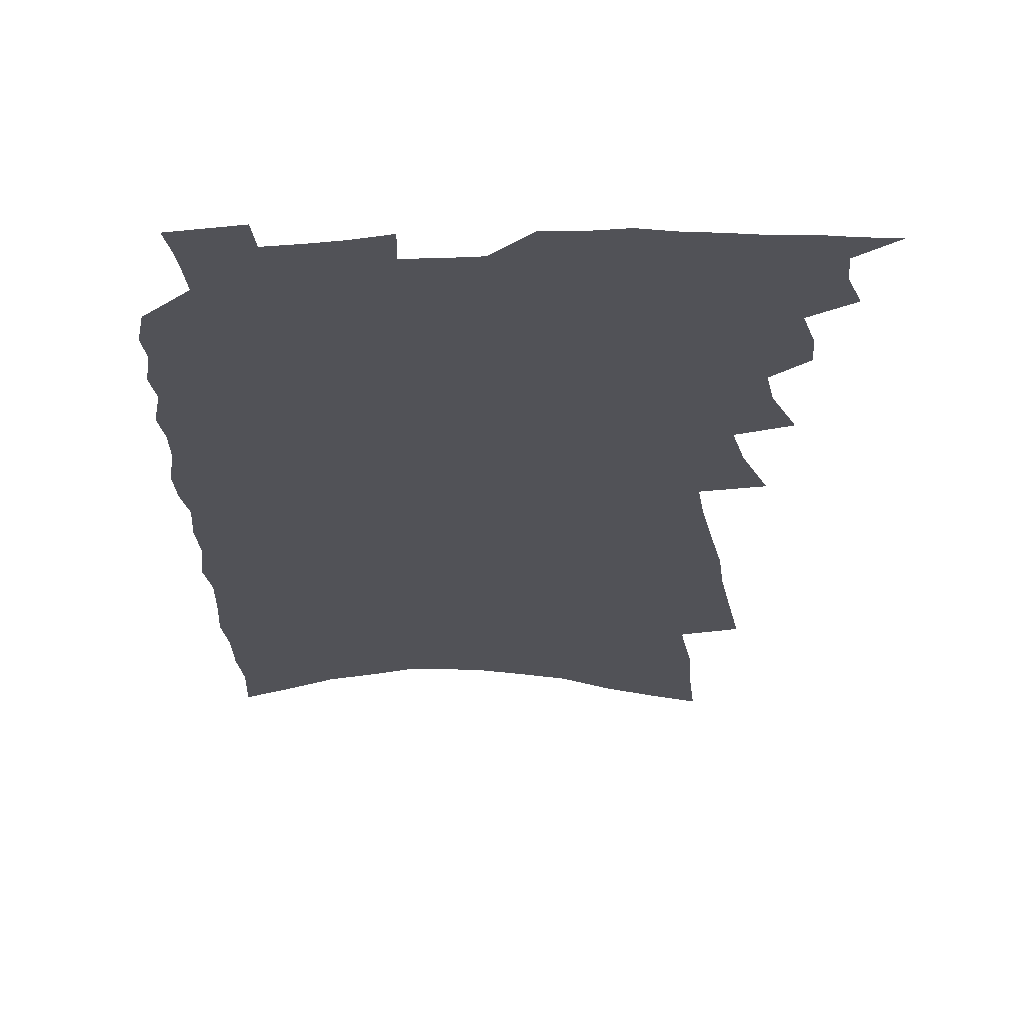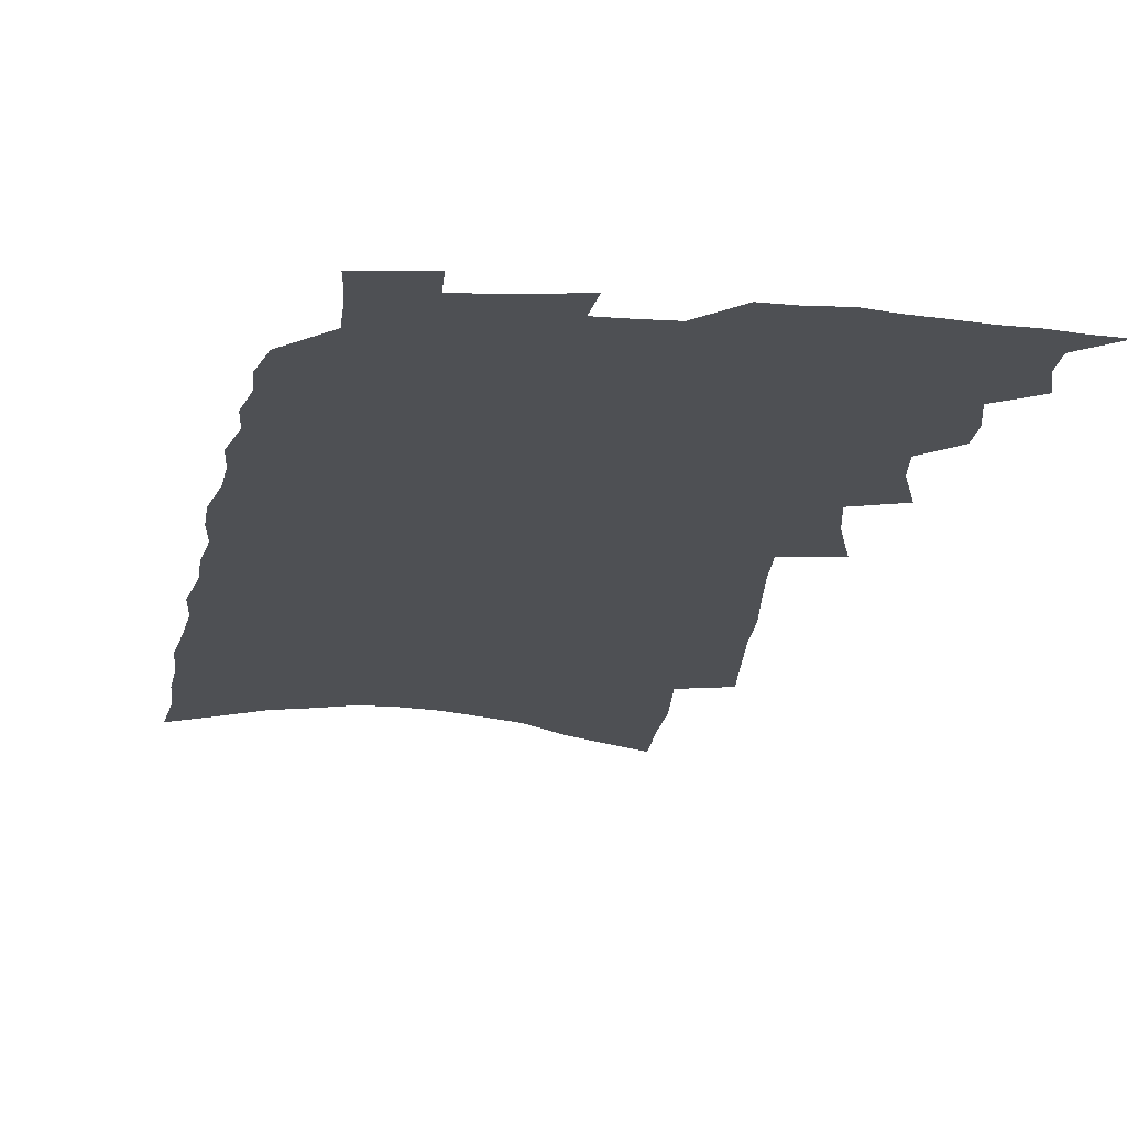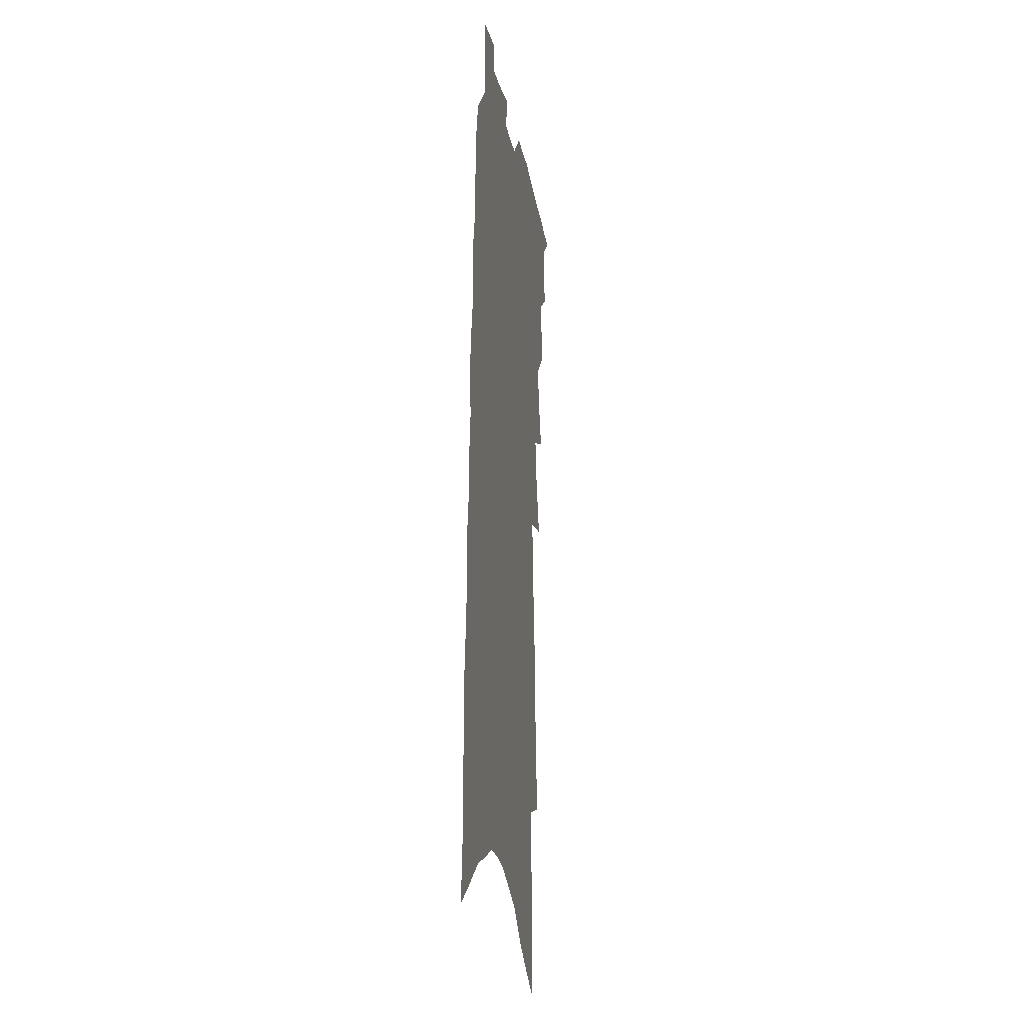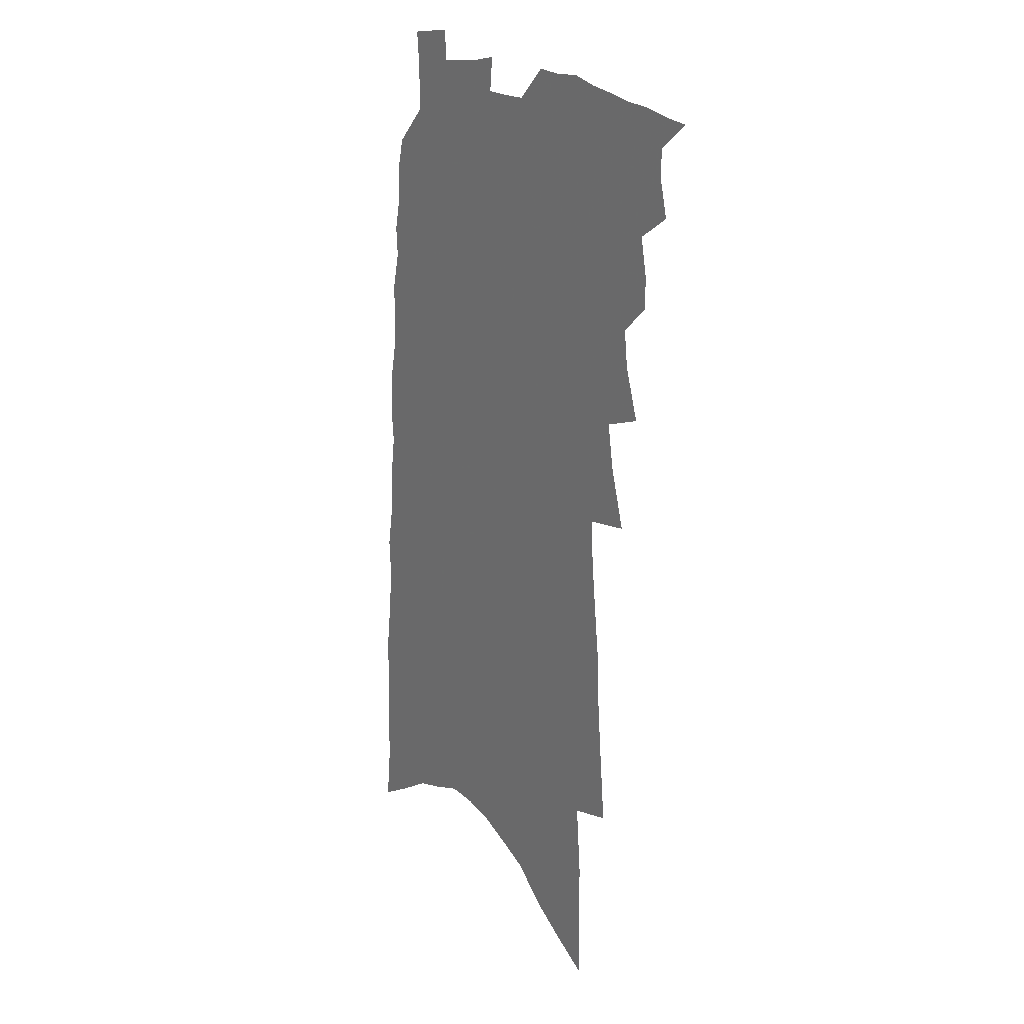
<metadata>
{"format":"obj","ext":"obj","renderer":"f3d","projection":"perspective","resolution":1024,"background":"white","views":[{"elev":-21.5,"azim":-175.7,"up":"+Z"},{"elev":-18.6,"azim":173.1,"up":"+Z"},{"elev":-18.1,"azim":99.2,"up":"+Y"},{"elev":19.0,"azim":-123.6,"up":"+Y"}]}
</metadata>
<code>
v 514.8 481.4 0
v 523.3 450.7 0
v 526.4 462.6 0
v 526.4 472.5 0
v 524.7 482.5 0
v 533.3 419.5 0
v 533.2 430.2 0
v 535.8 442.9 0
v 537.2 453.9 0
v 537.4 463.9 0
v 536.5 473.5 0
v 534.2 484.4 0
v 536.8 380.8 0
v 542.5 398.1 0
v 543.9 410.3 0
v 546.6 423.5 0
v 545.9 433.4 0
v 545.6 443.2 0
v 548.1 455.3 0
v 547.6 464.9 0
v 546.3 474.5 0
v 544.4 485.1 0
v 543.6 340.8 0
v 549.6 360.6 0
v 552.1 375.8 0
v 553.7 389.3 0
v 556 402.8 0
v 555.9 413.3 0
v 557.3 425.2 0
v 557.9 435.9 0
v 558.2 446.4 0
v 557.9 456.2 0
v 557.2 465.9 0
v 555.9 475.8 0
v 553.9 486.8 0
v 551.6 227.2 0
v 553.6 248.8 0
v 555.5 269 0
v 556.1 286.1 0
v 558.3 305.3 0
v 560.3 323 0
v 561.2 338.3 0
v 561.9 352.5 0
v 563 366.3 0
v 565 380.8 0
v 565.3 392.3 0
v 566.3 404.4 0
v 567.2 415.9 0
v 568.3 427.2 0
v 568.6 437.5 0
v 569.3 447.8 0
v 568.3 457.2 0
v 567 466.9 0
v 565.8 476.8 0
v 563.7 488.2 0
v 565.7 156.6 0
v 566.2 178.7 0
v 565.9 198.6 0
v 567.9 223.2 0
v 570.3 246.1 0
v 569.6 262.1 0
v 571 280.8 0
v 570.7 296 0
v 573.5 316 0
v 572.9 329.1 0
v 573.9 344.1 0
v 573.6 356.5 0
v 575.4 371 0
v 576 383.4 0
v 577.1 396 0
v 577.4 407 0
v 578.9 419 0
v 578.5 428.6 0
v 579.5 439.5 0
v 578.9 448.7 0
v 578.1 458 0
v 577.2 467.6 0
v 575.4 478.5 0
v 573.2 490.5 0
v 578.9 164 0
v 580.5 190.5 0
v 581.8 214.6 0
v 583.5 237.5 0
v 583.9 255.9 0
v 584.3 273.4 0
v 583.7 288 0
v 584.5 305.3 0
v 585.4 321.6 0
v 585.3 335 0
v 586.2 349.7 0
v 586.5 362.6 0
v 585.8 373 0
v 586.5 385.6 0
v 587.5 398 0
v 588.7 410.6 0
v 588.6 420.2 0
v 588.5 430 0
v 588.9 440.2 0
v 588.2 449.4 0
v 588 458.7 0
v 587 468.2 0
v 585.2 479.5 0
v 584 489.9 0
v 592.1 172 0
v 595 204.3 0
v 596.2 227.9 0
v 595.7 244.4 0
v 595.7 261.4 0
v 595.6 277.7 0
v 595.5 293.4 0
v 595.6 308.8 0
v 595.9 324 0
v 596.9 340.3 0
v 596.5 352 0
v 596.3 363.5 0
v 596.9 376.7 0
v 596.9 388.1 0
v 597.5 398.7 0
v 597.9 410.6 0
v 597.8 420.4 0
v 598 430.7 0
v 598.3 440.8 0
v 597.9 450.1 0
v 597.4 459.3 0
v 596.5 469.2 0
v 595.2 479.8 0
v 593.9 490.6 0
v 605.9 183.3 0
v 607.5 212.7 0
v 607.6 232.9 0
v 607.5 250.5 0
v 606.9 265.2 0
v 606.2 279.4 0
v 606.2 295.9 0
v 606.5 312.3 0
v 606.4 326.3 0
v 606.8 342 0
v 606.6 353.6 0
v 606.8 366.5 0
v 606.6 377.5 0
v 606.1 386.1 0
v 606.8 399.3 0
v 607.5 411.7 0
v 607.3 421.5 0
v 607.7 432.3 0
v 607.5 441.3 0
v 607.3 450.5 0
v 606.9 459.8 0
v 606.7 469.1 0
v 605.5 479.5 0
v 618.2 188.7 0
v 618.8 216 0
v 618.6 236.2 0
v 618.2 252.1 0
v 617.8 268.4 0
v 617.2 283 0
v 617 299.6 0
v 616.6 312.2 0
v 616.6 328.7 0
v 616.6 342.2 0
v 616.5 354.7 0
v 616.5 367.1 0
v 616.6 379.6 0
v 616.7 390.2 0
v 616.6 401.1 0
v 616.7 412.5 0
v 616.6 421.9 0
v 616.7 432.4 0
v 616.8 441.8 0
v 616.9 451 0
v 616.7 459.9 0
v 616.1 469.5 0
v 615.5 479.4 0
v 630.3 193.5 0
v 630 216.9 0
v 629.5 235.4 0
v 628.9 253.6 0
v 628.4 269.4 0
v 627.8 284.5 0
v 627.3 300 0
v 626.9 314 0
v 626.8 326.4 0
v 626.3 343 0
v 626.3 353.3 0
v 626.1 367.3 0
v 626.1 378.9 0
v 626 390.7 0
v 625.9 401.2 0
v 625.8 412.3 0
v 625.8 422.6 0
v 625.8 432.4 0
v 625.8 441.8 0
v 625.8 451.1 0
v 625.8 460 0
v 625.8 469.3 0
v 625.2 479.7 0
v 623.9 491.6 0
v 642.1 195.8 0
v 641.1 219.1 0
v 640.3 237.5 0
v 639.8 252.3 0
v 639.3 268.2 0
v 638.4 284.4 0
v 637.8 299.9 0
v 636.9 316.4 0
v 636.7 327.7 0
v 636.1 342.8 0
v 636 354.7 0
v 635.8 366.5 0
v 635.7 378.6 0
v 635.5 390 0
v 635.3 400.9 0
v 635.1 411.7 0
v 635 422.3 0
v 635 432.2 0
v 635 441.5 0
v 635.1 450.8 0
v 635.1 460 0
v 635.2 469.3 0
v 635.2 478.9 0
v 634.8 489.5 0
v 653.8 196.3 0
v 652.4 217.7 0
v 651.5 235.1 0
v 650.4 252.1 0
v 650.8 264.9 0
v 649 283.8 0
v 649.1 296.2 0
v 647.5 313.8 0
v 646.7 328 0
v 646.3 341.1 0
v 645.6 354.4 0
v 645.4 366.1 0
v 645.9 376.6 0
v 645.5 388.2 0
v 645.1 399.6 0
v 644.9 409.9 0
v 644.2 422.1 0
v 644 432.1 0
v 644.2 441.6 0
v 644.2 450.9 0
v 644.4 460 0
v 644.5 469.1 0
v 644.7 478.5 0
v 644.8 488.4 0
v 666.3 191.9 0
v 664.1 214.6 0
v 663.5 231 0
v 663 246.7 0
v 661.8 263.8 0
v 660.6 280.1 0
v 659.7 295 0
v 657.9 312.1 0
v 657.4 325.3 0
v 658 336.7 0
v 656.7 351 0
v 656.9 362.1 0
v 655.8 375.6 0
v 655.2 387.5 0
v 654.9 398.6 0
v 654.1 410.2 0
v 654.6 419.9 0
v 654.7 429.8 0
v 653.8 440.6 0
v 653.5 450.4 0
v 653.8 459.6 0
v 653.8 468.9 0
v 654.1 478.4 0
v 654.5 487.7 0
v 654.8 498.3 0
v 678.9 188.3 0
v 676.4 210.3 0
v 676 226.3 0
v 674.7 243.7 0
v 674.3 258.7 0
v 672.3 276.8 0
v 670.8 292.8 0
v 669.8 307.5 0
v 670 320.1 0
v 668.1 335.7 0
v 668 347.8 0
v 666.9 361.1 0
v 666.5 372.8 0
v 665.9 384.8 0
v 666.1 395.7 0
v 665.4 407.1 0
v 665.7 417.3 0
v 664.2 429.1 0
v 664.5 438.8 0
v 663.6 449.3 0
v 662.9 459.6 0
v 663 468.7 0
v 663.5 477.8 0
v 664 487.2 0
v 664.4 497.2 0
v 693.4 179.8 0
v 690.3 202.6 0
v 689 220.4 0
v 689 235.8 0
v 687.1 253.7 0
v 686 269.7 0
v 684.4 285.9 0
v 683.5 300.8 0
v 681.9 315.9 0
v 680.2 330.7 0
v 680.8 342.5 0
v 680.4 355.1 0
v 678 369.2 0
v 679.7 379.5 0
v 678.2 392 0
v 676.1 404.6 0
v 676.8 414.9 0
v 675.3 426.6 0
v 675.1 437 0
v 674.2 447.6 0
v 672.8 458.4 0
v 673 467.8 0
v 673.1 477.4 0
v 673.4 486.7 0
v 674.3 496 0
v 708 171.9 0
v 705.8 192.5 0
v 706.1 208.4 0
v 705 225.7 0
v 705.4 240.6 0
v 703.1 258.4 0
v 701.5 274.8 0
v 702.4 288.1 0
v 699.5 305 0
v 699.2 318.8 0
v 697.2 333.7 0
v 698.4 345.3 0
v 698.1 358.1 0
v 695 372.7 0
v 694 385 0
v 694.7 396.2 0
v 691.4 409.7 0
v 692.1 420.2 0
v 689.3 432.6 0
v 689.6 442.8 0
v 686.6 454.8 0
f 4 5 1
f 8 9 2
f 2 9 3
f 9 10 3
f 3 10 4
f 10 11 4
f 4 11 5
f 11 12 5
f 15 16 6
f 6 16 7
f 16 17 7
f 7 17 8
f 17 18 8
f 8 18 9
f 18 19 9
f 9 19 10
f 19 20 10
f 10 20 11
f 20 21 11
f 11 21 12
f 21 22 12
f 25 26 13
f 13 26 14
f 26 27 14
f 14 27 15
f 27 28 15
f 15 28 16
f 28 29 16
f 16 29 17
f 29 30 17
f 17 30 18
f 30 31 18
f 18 31 19
f 31 32 19
f 19 32 20
f 32 33 20
f 20 33 21
f 33 34 21
f 21 34 22
f 34 35 22
f 42 43 23
f 23 43 24
f 43 44 24
f 24 44 25
f 44 45 25
f 25 45 26
f 45 46 26
f 26 46 27
f 46 47 27
f 27 47 28
f 47 48 28
f 28 48 29
f 48 49 29
f 29 49 30
f 49 50 30
f 30 50 31
f 50 51 31
f 31 51 32
f 51 52 32
f 32 52 33
f 52 53 33
f 33 53 34
f 53 54 34
f 34 54 35
f 54 55 35
f 59 60 36
f 36 60 37
f 60 61 37
f 37 61 38
f 61 62 38
f 38 62 39
f 62 63 39
f 39 63 40
f 63 64 40
f 40 64 41
f 64 65 41
f 41 65 42
f 65 66 42
f 42 66 43
f 66 67 43
f 43 67 44
f 67 68 44
f 44 68 45
f 68 69 45
f 45 69 46
f 69 70 46
f 46 70 47
f 70 71 47
f 47 71 48
f 71 72 48
f 48 72 49
f 72 73 49
f 49 73 50
f 73 74 50
f 50 74 51
f 74 75 51
f 51 75 52
f 75 76 52
f 52 76 53
f 76 77 53
f 53 77 54
f 77 78 54
f 54 78 55
f 78 79 55
f 56 80 57
f 80 81 57
f 57 81 58
f 81 82 58
f 58 82 59
f 82 83 59
f 59 83 60
f 83 84 60
f 60 84 61
f 84 85 61
f 61 85 62
f 85 86 62
f 62 86 63
f 86 87 63
f 63 87 64
f 87 88 64
f 64 88 65
f 88 89 65
f 65 89 66
f 89 90 66
f 66 90 67
f 90 91 67
f 67 91 68
f 91 92 68
f 68 92 69
f 92 93 69
f 69 93 70
f 93 94 70
f 70 94 71
f 94 95 71
f 71 95 72
f 95 96 72
f 72 96 73
f 96 97 73
f 73 97 74
f 97 98 74
f 74 98 75
f 98 99 75
f 75 99 76
f 99 100 76
f 76 100 77
f 100 101 77
f 77 101 78
f 101 102 78
f 78 102 79
f 102 103 79
f 80 104 81
f 104 105 81
f 81 105 82
f 105 106 82
f 82 106 83
f 106 107 83
f 83 107 84
f 107 108 84
f 84 108 85
f 108 109 85
f 85 109 86
f 109 110 86
f 86 110 87
f 110 111 87
f 87 111 88
f 111 112 88
f 88 112 89
f 112 113 89
f 89 113 90
f 113 114 90
f 90 114 91
f 114 115 91
f 91 115 92
f 115 116 92
f 92 116 93
f 116 117 93
f 93 117 94
f 117 118 94
f 94 118 95
f 118 119 95
f 95 119 96
f 119 120 96
f 96 120 97
f 120 121 97
f 97 121 98
f 121 122 98
f 98 122 99
f 122 123 99
f 99 123 100
f 123 124 100
f 100 124 101
f 124 125 101
f 101 125 102
f 125 126 102
f 102 126 103
f 126 127 103
f 104 128 105
f 128 129 105
f 105 129 106
f 129 130 106
f 106 130 107
f 130 131 107
f 107 131 108
f 131 132 108
f 108 132 109
f 132 133 109
f 109 133 110
f 133 134 110
f 110 134 111
f 134 135 111
f 111 135 112
f 135 136 112
f 112 136 113
f 136 137 113
f 113 137 114
f 137 138 114
f 114 138 115
f 138 139 115
f 115 139 116
f 139 140 116
f 116 140 117
f 140 141 117
f 117 141 118
f 141 142 118
f 118 142 119
f 142 143 119
f 119 143 120
f 143 144 120
f 120 144 121
f 144 145 121
f 121 145 122
f 145 146 122
f 122 146 123
f 146 147 123
f 123 147 124
f 147 148 124
f 124 148 125
f 148 149 125
f 125 149 126
f 149 150 126
f 126 150 127
f 128 151 129
f 151 152 129
f 129 152 130
f 152 153 130
f 130 153 131
f 153 154 131
f 131 154 132
f 154 155 132
f 132 155 133
f 155 156 133
f 133 156 134
f 156 157 134
f 134 157 135
f 157 158 135
f 135 158 136
f 158 159 136
f 136 159 137
f 159 160 137
f 137 160 138
f 160 161 138
f 138 161 139
f 161 162 139
f 139 162 140
f 162 163 140
f 140 163 141
f 163 164 141
f 141 164 142
f 164 165 142
f 142 165 143
f 165 166 143
f 143 166 144
f 166 167 144
f 144 167 145
f 167 168 145
f 145 168 146
f 168 169 146
f 146 169 147
f 169 170 147
f 147 170 148
f 170 171 148
f 148 171 149
f 171 172 149
f 149 172 150
f 172 173 150
f 151 174 152
f 174 175 152
f 152 175 153
f 175 176 153
f 153 176 154
f 176 177 154
f 154 177 155
f 177 178 155
f 155 178 156
f 178 179 156
f 156 179 157
f 179 180 157
f 157 180 158
f 180 181 158
f 158 181 159
f 181 182 159
f 159 182 160
f 182 183 160
f 160 183 161
f 183 184 161
f 161 184 162
f 184 185 162
f 162 185 163
f 185 186 163
f 163 186 164
f 186 187 164
f 164 187 165
f 187 188 165
f 165 188 166
f 188 189 166
f 166 189 167
f 189 190 167
f 167 190 168
f 190 191 168
f 168 191 169
f 191 192 169
f 169 192 170
f 192 193 170
f 170 193 171
f 193 194 171
f 171 194 172
f 194 195 172
f 172 195 173
f 195 196 173
f 174 198 175
f 198 199 175
f 175 199 176
f 199 200 176
f 176 200 177
f 200 201 177
f 177 201 178
f 201 202 178
f 178 202 179
f 202 203 179
f 179 203 180
f 203 204 180
f 180 204 181
f 204 205 181
f 181 205 182
f 205 206 182
f 182 206 183
f 206 207 183
f 183 207 184
f 207 208 184
f 184 208 185
f 208 209 185
f 185 209 186
f 209 210 186
f 186 210 187
f 210 211 187
f 187 211 188
f 211 212 188
f 188 212 189
f 212 213 189
f 189 213 190
f 213 214 190
f 190 214 191
f 214 215 191
f 191 215 192
f 215 216 192
f 192 216 193
f 216 217 193
f 193 217 194
f 217 218 194
f 194 218 195
f 218 219 195
f 195 219 196
f 219 220 196
f 196 220 197
f 220 221 197
f 198 222 199
f 222 223 199
f 199 223 200
f 223 224 200
f 200 224 201
f 224 225 201
f 201 225 202
f 225 226 202
f 202 226 203
f 226 227 203
f 203 227 204
f 227 228 204
f 204 228 205
f 228 229 205
f 205 229 206
f 229 230 206
f 206 230 207
f 230 231 207
f 207 231 208
f 231 232 208
f 208 232 209
f 232 233 209
f 209 233 210
f 233 234 210
f 210 234 211
f 234 235 211
f 211 235 212
f 235 236 212
f 212 236 213
f 236 237 213
f 213 237 214
f 237 238 214
f 214 238 215
f 238 239 215
f 215 239 216
f 239 240 216
f 216 240 217
f 240 241 217
f 217 241 218
f 241 242 218
f 218 242 219
f 242 243 219
f 219 243 220
f 243 244 220
f 220 244 221
f 244 245 221
f 222 246 223
f 246 247 223
f 223 247 224
f 247 248 224
f 224 248 225
f 248 249 225
f 225 249 226
f 249 250 226
f 226 250 227
f 250 251 227
f 227 251 228
f 251 252 228
f 228 252 229
f 252 253 229
f 229 253 230
f 253 254 230
f 230 254 231
f 254 255 231
f 231 255 232
f 255 256 232
f 232 256 233
f 256 257 233
f 233 257 234
f 257 258 234
f 234 258 235
f 258 259 235
f 235 259 236
f 259 260 236
f 236 260 237
f 260 261 237
f 237 261 238
f 261 262 238
f 238 262 239
f 262 263 239
f 239 263 240
f 263 264 240
f 240 264 241
f 264 265 241
f 241 265 242
f 265 266 242
f 242 266 243
f 266 267 243
f 243 267 244
f 267 268 244
f 244 268 245
f 268 269 245
f 246 271 247
f 271 272 247
f 247 272 248
f 272 273 248
f 248 273 249
f 273 274 249
f 249 274 250
f 274 275 250
f 250 275 251
f 275 276 251
f 251 276 252
f 276 277 252
f 252 277 253
f 277 278 253
f 253 278 254
f 278 279 254
f 254 279 255
f 279 280 255
f 255 280 256
f 280 281 256
f 256 281 257
f 281 282 257
f 257 282 258
f 282 283 258
f 258 283 259
f 283 284 259
f 259 284 260
f 284 285 260
f 260 285 261
f 285 286 261
f 261 286 262
f 286 287 262
f 262 287 263
f 287 288 263
f 263 288 264
f 288 289 264
f 264 289 265
f 289 290 265
f 265 290 266
f 290 291 266
f 266 291 267
f 291 292 267
f 267 292 268
f 292 293 268
f 268 293 269
f 293 294 269
f 269 294 270
f 294 295 270
f 271 296 272
f 296 297 272
f 272 297 273
f 297 298 273
f 273 298 274
f 298 299 274
f 274 299 275
f 299 300 275
f 275 300 276
f 300 301 276
f 276 301 277
f 301 302 277
f 277 302 278
f 302 303 278
f 278 303 279
f 303 304 279
f 279 304 280
f 304 305 280
f 280 305 281
f 305 306 281
f 281 306 282
f 306 307 282
f 282 307 283
f 307 308 283
f 283 308 284
f 308 309 284
f 284 309 285
f 309 310 285
f 285 310 286
f 310 311 286
f 286 311 287
f 311 312 287
f 287 312 288
f 312 313 288
f 288 313 289
f 313 314 289
f 289 314 290
f 314 315 290
f 290 315 291
f 315 316 291
f 291 316 292
f 316 317 292
f 292 317 293
f 317 318 293
f 293 318 294
f 318 319 294
f 294 319 295
f 319 320 295
f 296 321 297
f 321 322 297
f 297 322 298
f 322 323 298
f 298 323 299
f 323 324 299
f 299 324 300
f 324 325 300
f 300 325 301
f 325 326 301
f 301 326 302
f 326 327 302
f 302 327 303
f 327 328 303
f 303 328 304
f 328 329 304
f 304 329 305
f 329 330 305
f 305 330 306
f 330 331 306
f 306 331 307
f 331 332 307
f 307 332 308
f 332 333 308
f 308 333 309
f 333 334 309
f 309 334 310
f 334 335 310
f 310 335 311
f 335 336 311
f 311 336 312
f 336 337 312
f 312 337 313
f 337 338 313
f 313 338 314
f 338 339 314
f 314 339 315
f 339 340 315
f 315 340 316
f 340 341 316
f 316 341 317

</code>
